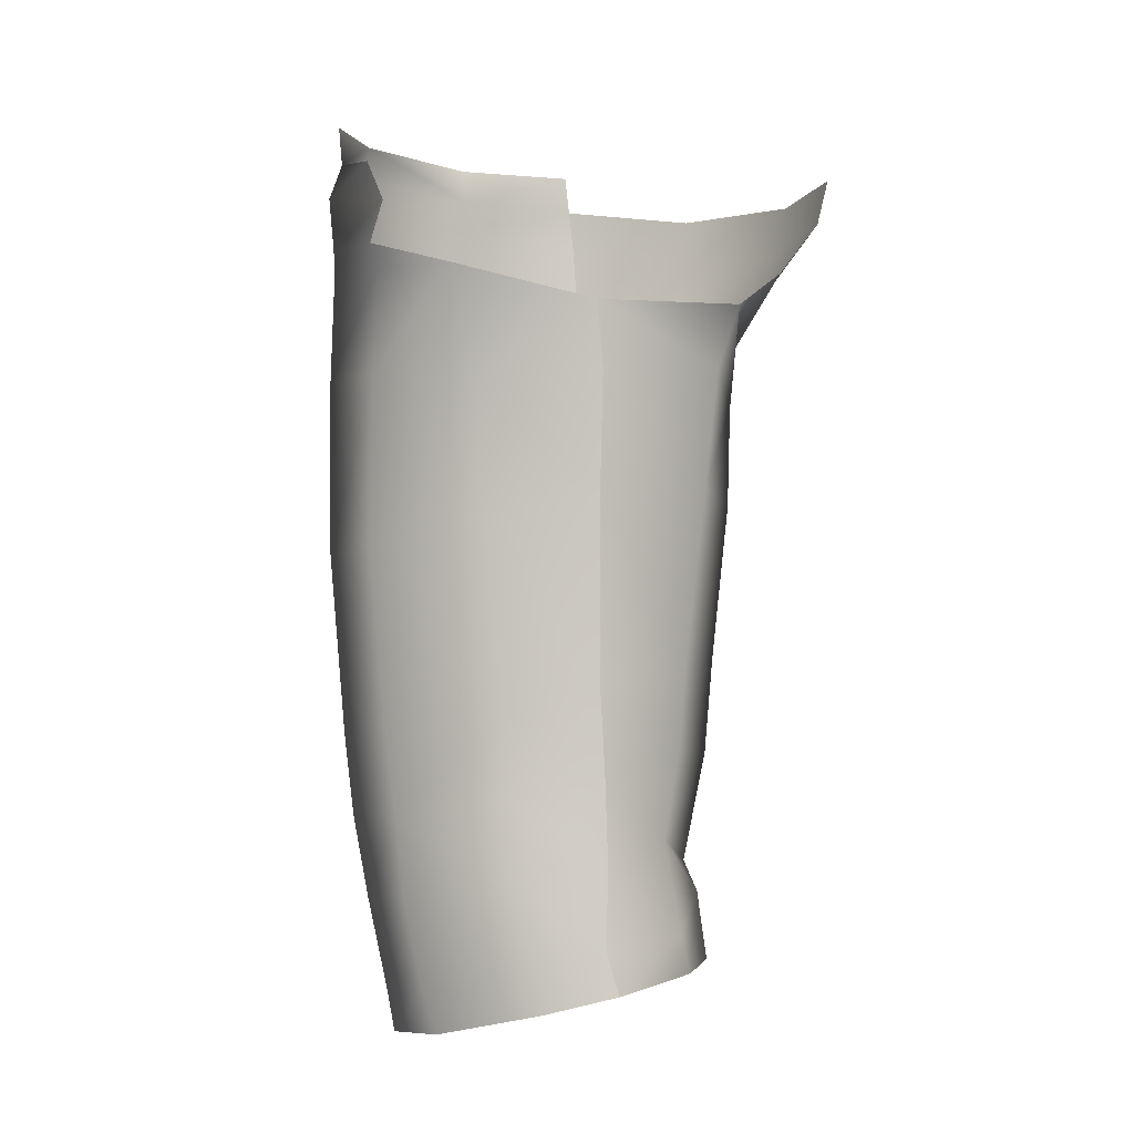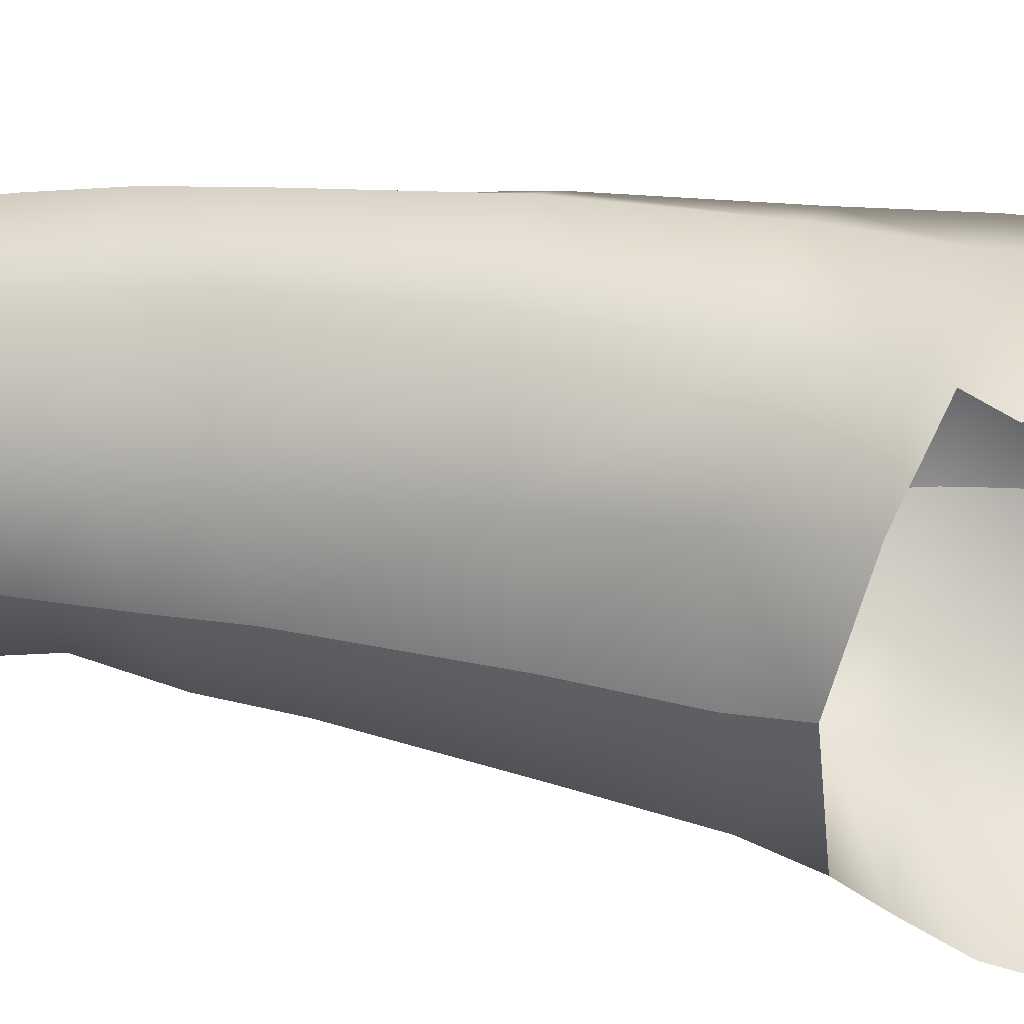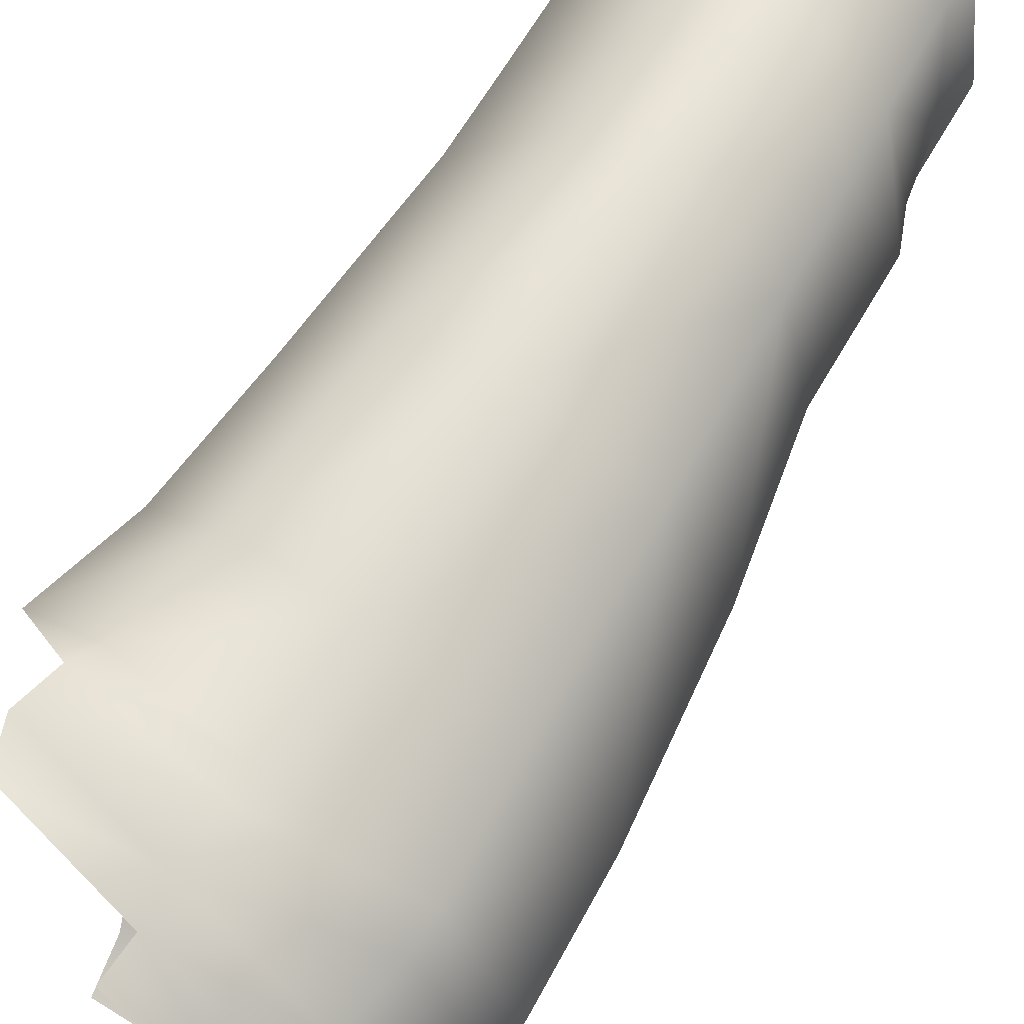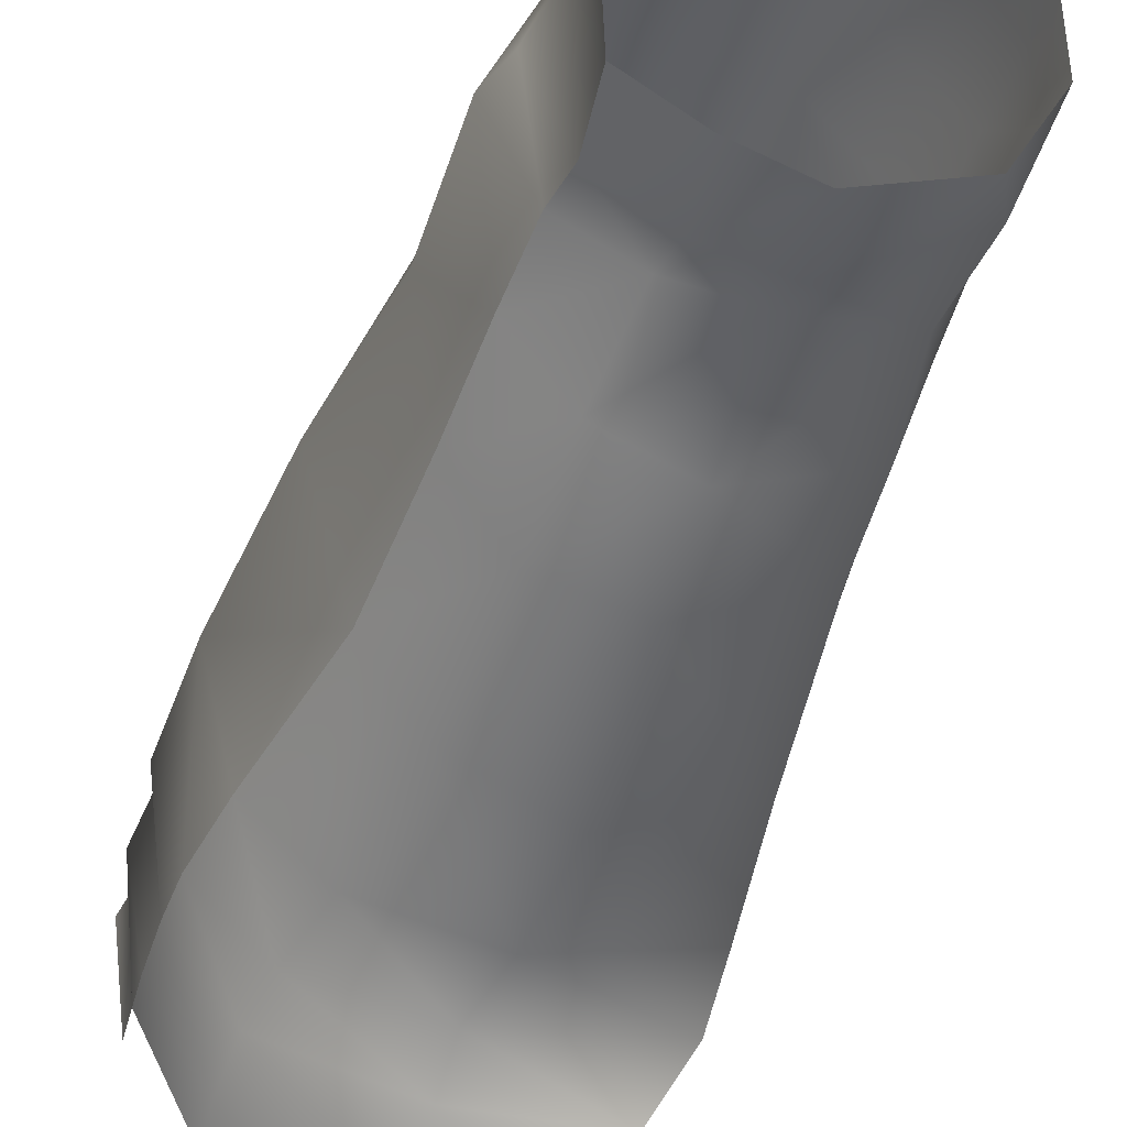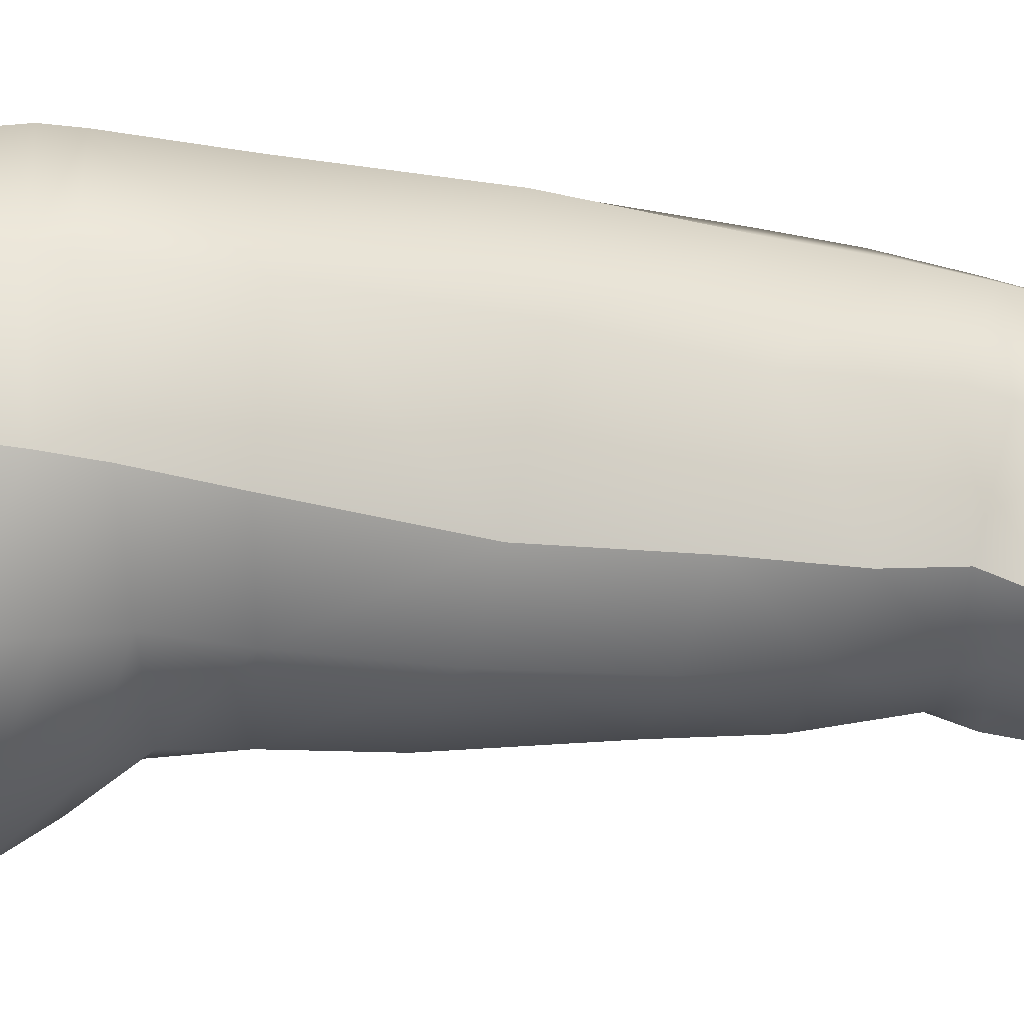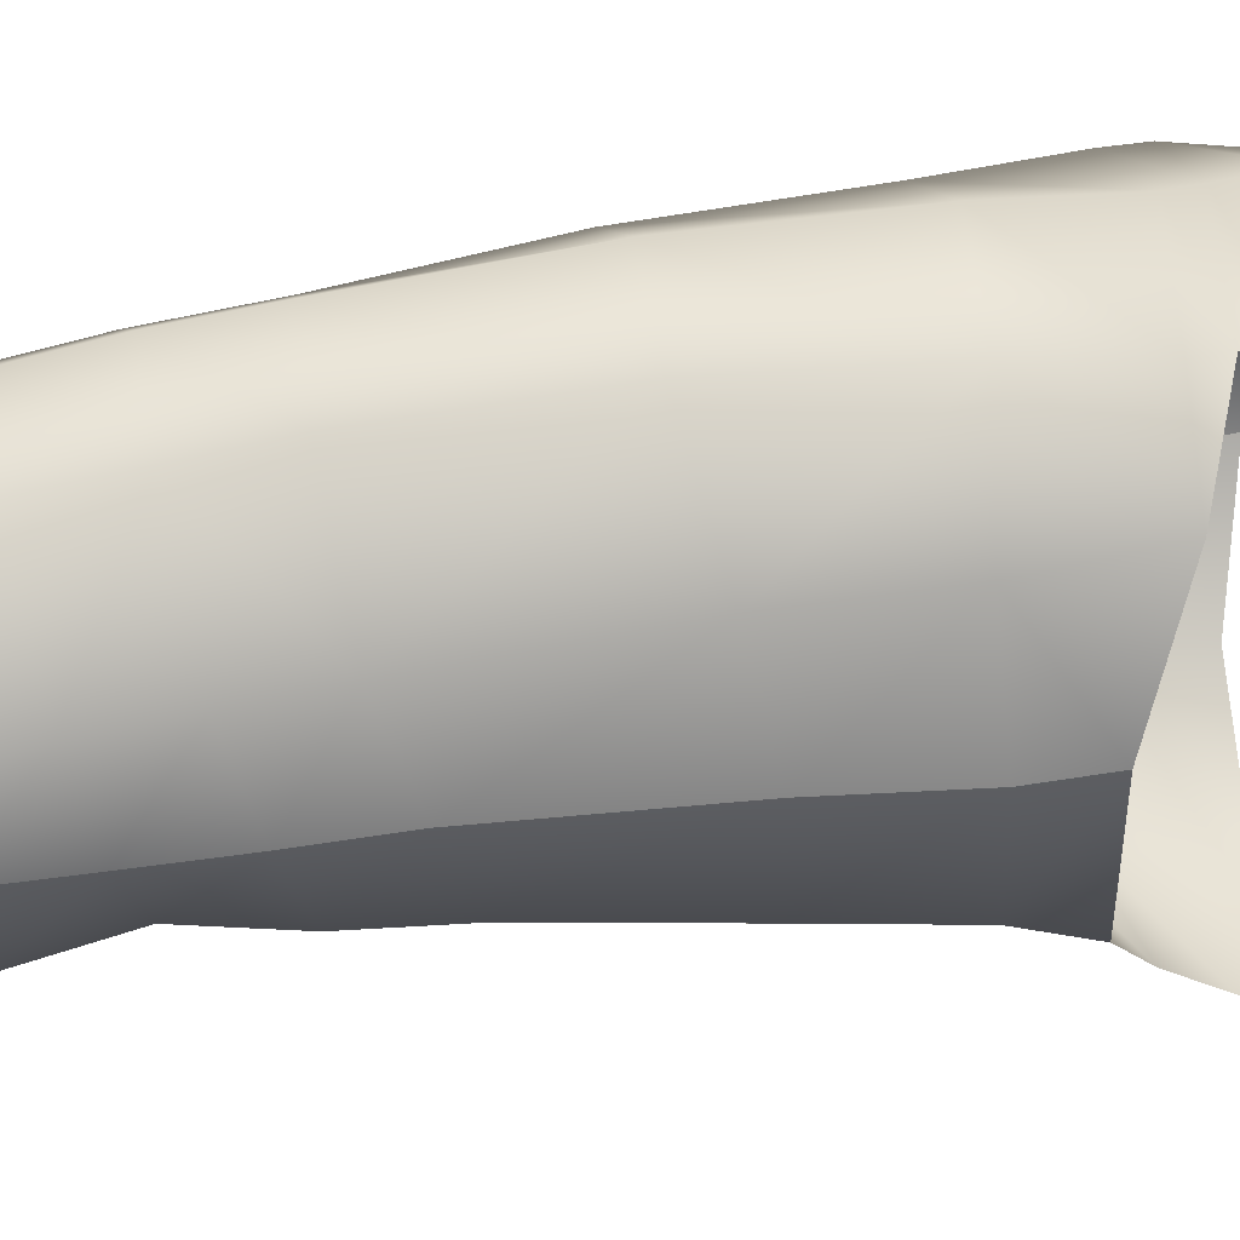
<metadata>
{"format":"obj","ext":"obj","renderer":"f3d","projection":"perspective","resolution":1024,"background":"white","views":[{"elev":-5.7,"azim":-103.2,"up":"+Z"},{"elev":35.6,"azim":-77.5,"up":"+Y"},{"elev":68.4,"azim":31.9,"up":"+Y"},{"elev":-49.2,"azim":163.6,"up":"+Y"},{"elev":-22.5,"azim":80.8,"up":"+Y"},{"elev":37.0,"azim":-100.5,"up":"+Y"}]}
</metadata>
<code>
o zoey_color_bmp_013_zoey_color_bmp.013
v -0.063 0.04033 -0.08402
v -0.04251 0.06262 -0.07424
v -0.04705 0.05934 -0.06131
v 0.000945 0.0688 -0.06667
v 0.000836 0.07051 -0.04896
v 0.0431 0.05273 -0.06211
v -0.04127 0.06361 -0.04761
v 0.06125 0.0135 -0.06178
v 0.04343 0.05226 -0.07336
v 0.04018 0.05072 -0.04229
v 0.000346 0.06645 -0.03729
v 0.04108 0.05391 -0.03006
v -9.8e-05 0.06765 -0.02459
v 0.0374 0.05224 -0.01932
v 0.05891 0.01409 -0.03065
v 0.06115 0.01426 -0.01868
v 0.05665 -0.02503 -0.03315
v 0.05708 -0.02659 -0.04595
v 0.0633 0.01421 -0.0413
v 0.05623 -0.02347 -0.02034
v 0.05683 -0.02789 -0.06497
v 0.06407 0.01261 -0.07122
v 0.05583 -0.02928 -0.08157
v 0.06179 0.01123 -0.1112
v 0.05108 -0.03164 -0.1096
v 0.03927 -0.03445 -0.163
v 0.05422 0.009521 -0.1706
v 0.03508 -0.03266 -0.2094
v 0.04424 0.00698 -0.2197
v 0.03312 -0.03286 -0.243
v 0.04316 0.006708 -0.2624
v 0.03293 0.04406 -0.2235
v 0.03701 0.04958 -0.1685
v 0.001737 0.0687 -0.1681
v 0.002198 0.06926 -0.1105
v 0.04006 0.0513 -0.1104
v 0.0308 0.04182 -0.2551
v 0.000748 0.0635 -0.2274
v -0.02885 0.05982 -0.1684
v -0.03315 0.06003 -0.1137
v -0.03904 0.05967 -0.082
v 0.000483 0.06847 -0.07542
v -0.02485 0.05373 -0.2272
v 0.001019 0.06027 -0.2537
v 0.03812 0.006251 -0.2745
v 0.02862 0.03956 -0.2757
v 0.001288 0.05529 -0.2799
v -0.02524 0.05036 -0.2535
v -0.0517 0.02132 -0.2236
v -0.05398 0.02865 -0.1606
v -0.05712 0.0316 -0.1177
v -0.05259 0.01902 -0.2491
v 0.03331 0.001171 -0.2983
v 0.02587 0.03472 -0.3083
v 0.03491 -0.001445 -0.3134
v 0.02497 0.0344 -0.3227
v 0.001065 0.04895 -0.3089
v -0.02562 0.04764 -0.2798
v -0.05349 0.01729 -0.2747
v -0.05341 -0.01143 -0.2681
v -0.05452 -0.01023 -0.2408
v -0.05563 -0.008438 -0.2135
v -0.05995 -0.007463 -0.1528
v -0.06424 -0.007379 -0.1145
v -0.05457 -0.01055 -0.2946
v -0.05358 0.01232 -0.2995
v -0.05312 0.009487 -0.3135
v -0.05516 -0.01453 -0.3083
v 0.000167 0.04638 -0.3231
v -0.02729 0.03747 -0.3213
v -0.0265 0.04181 -0.307
v 0.03055 -0.02992 -0.2656
v 0.02838 -0.034 -0.2802
v 0.03016 -0.03628 -0.3025
v -0.06622 -0.004982 -0.09387
v -0.06622 -0.004982 -0.09387
v -0.04507 -0.07196 -0.07729
v -0.0549 -0.05495 -0.09054
v -0.001498 -0.06946 -0.09516
v -0.007594 -0.06637 -0.116
v 0.02881 -0.05675 -0.1134
v 0.02182 -0.05605 -0.1579
v 0.03927 -0.03445 -0.163
v -0.05461 -0.04765 -0.1113
v -0.03706 -0.09186 -0.04269
v -0.03909 -0.08735 -0.05838
v -0.000693 -0.07721 -0.08006
v 0.03542 -0.05697 -0.08829
v 0.05108 -0.03164 -0.1096
v 0.05583 -0.02928 -0.08157
v 0.03872 -0.06024 -0.0717
v -3e-05 -0.08602 -0.05897
v -0.000149 -0.08969 -0.04247
v 0.05623 -0.02347 -0.02034
v 0.05665 -0.02503 -0.03315
v 0.04001 -0.06528 -0.03877
v 0.05708 -0.02659 -0.04595
v 0.04011 -0.06372 -0.05275
v 0.05683 -0.02789 -0.06497
v 0.03016 -0.03628 -0.3025
v 0.01104 -0.04993 -0.3024
v 0.02838 -0.034 -0.2802
v 0.007937 -0.04439 -0.277
v -0.01033 -0.05594 -0.3012
v -0.01095 -0.04802 -0.2685
v -0.01247 -0.05213 -0.2786
v -0.04185 -0.04099 -0.3029
v -0.05516 -0.01453 -0.3083
v -0.0472 -0.03663 -0.2903
v -0.04448 -0.03207 -0.2608
v -0.01037 -0.05575 -0.2331
v -0.04683 -0.03643 -0.2323
v -0.04717 -0.03852 -0.2053
v -0.05563 -0.008438 -0.2135
v -0.05995 -0.007463 -0.1528
v -0.05096 -0.04417 -0.15
v -0.06424 -0.007379 -0.1145
v -0.05452 -0.01023 -0.2408
v -0.05341 -0.01143 -0.2681
v -0.05457 -0.01055 -0.2946
v -0.01089 -0.05849 -0.2014
v -0.0119 -0.06398 -0.1502
v 0.01707 -0.05343 -0.2032
v 0.01499 -0.04886 -0.2365
v 0.01114 -0.04454 -0.2676
v 0.03508 -0.03266 -0.2094
v 0.03312 -0.03286 -0.243
v 0.03055 -0.02992 -0.2656
f 4 2 3
f 4 3 5
f 6 4 5
f 7 5 3
f 8 9 6
f 8 6 10
f 6 5 10
f 11 10 5
f 7 11 5
f 11 12 10
f 15 14 16
f 17 18 19
f 17 19 15
f 15 20 17
f 15 16 20
f 11 13 14
f 11 14 12
f 15 12 14
f 15 10 12
f 15 19 10
f 8 10 19
f 8 19 18
f 8 18 21
f 21 22 8
f 21 23 22
f 23 24 22
f 23 25 24
f 26 24 25
f 26 27 24
f 28 27 26
f 28 29 27
f 30 29 28
f 30 31 29
f 32 27 29
f 32 33 27
f 32 34 33
f 33 34 35
f 33 35 36
f 24 33 36
f 24 27 33
f 37 29 31
f 37 32 29
f 37 38 32
f 32 38 34
f 38 39 34
f 34 39 40
f 34 40 35
f 41 35 40
f 41 42 35
f 42 36 35
f 42 9 36
f 9 24 36
f 9 22 24
f 8 22 9
f 38 43 39
f 44 43 38
f 37 44 38
f 31 45 46
f 31 46 37
f 47 37 46
f 47 44 37
f 48 44 47
f 44 48 43
f 48 49 43
f 49 39 43
f 49 50 39
f 40 39 50
f 40 50 51
f 1 40 51
f 1 41 40
f 1 2 41
f 2 42 41
f 2 4 42
f 4 9 42
f 4 6 9
f 48 52 49
f 53 46 45
f 53 54 46
f 47 46 54
f 55 54 53
f 55 56 54
f 56 57 54
f 47 54 57
f 58 47 57
f 48 47 58
f 48 58 59
f 48 59 52
f 60 52 59
f 60 61 52
f 61 49 52
f 61 62 49
f 62 50 49
f 62 63 50
f 63 51 50
f 63 64 51
f 65 60 59
f 65 59 66
f 67 65 66
f 67 68 65
f 69 70 71
f 67 71 70
f 67 66 71
f 56 69 57
f 69 71 57
f 58 57 71
f 71 59 58
f 71 66 59
f 31 30 72
f 31 72 45
f 73 45 72
f 73 53 45
f 74 53 73
f 74 55 53
f 76 51 64
f 76 1 51
f 77 78 79
f 80 79 78
f 81 79 80
f 82 81 80
f 81 82 83
f 80 78 84
f 87 86 77
f 77 79 87
f 88 87 79
f 81 88 79
f 89 88 81
f 81 83 89
f 89 90 88
f 90 91 88
f 88 91 87
f 91 92 87
f 87 92 86
f 85 86 92
f 85 92 93
f 96 97 95
f 96 98 97
f 99 97 98
f 99 98 91
f 90 99 91
f 91 98 92
f 93 92 98
f 93 98 96
f 101 102 103
f 101 100 102
f 104 101 103
f 103 105 106
f 104 103 106
f 107 104 106
f 108 107 109
f 107 106 109
f 106 110 109
f 106 105 110
f 111 110 105
f 111 112 110
f 113 112 111
f 114 112 113
f 115 114 113
f 115 113 116
f 117 115 116
f 114 118 112
f 118 110 112
f 118 119 110
f 119 109 110
f 119 120 109
f 108 109 120
f 113 111 121
f 121 116 113
f 121 122 116
f 75 84 78
f 75 117 84
f 117 116 84
f 116 80 84
f 116 122 80
f 82 80 122
f 121 82 122
f 121 123 82
f 111 123 121
f 111 124 123
f 124 111 105
f 124 105 125
f 103 125 105
f 125 103 102
f 123 83 82
f 123 126 83
f 124 126 123
f 124 127 126
f 127 124 125
f 127 125 128
f 125 102 128
l 95 94

</code>
